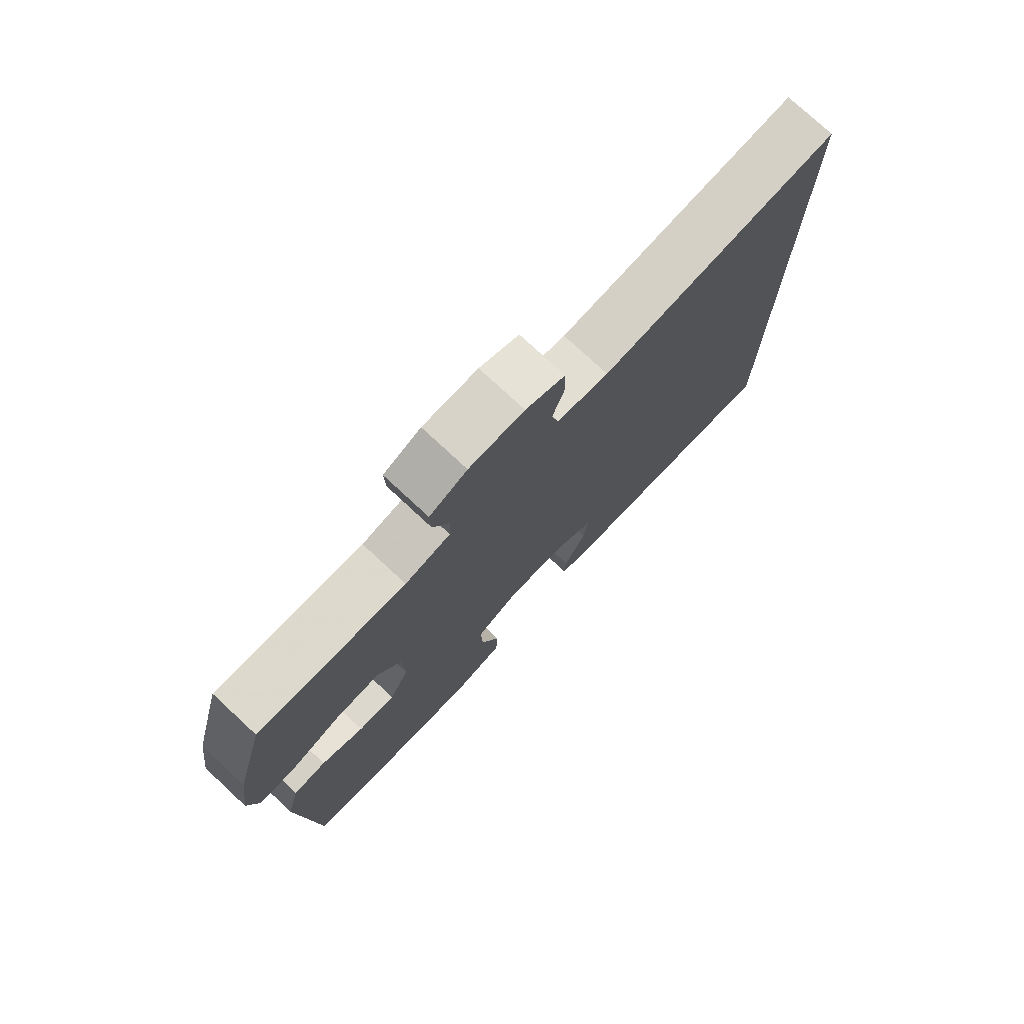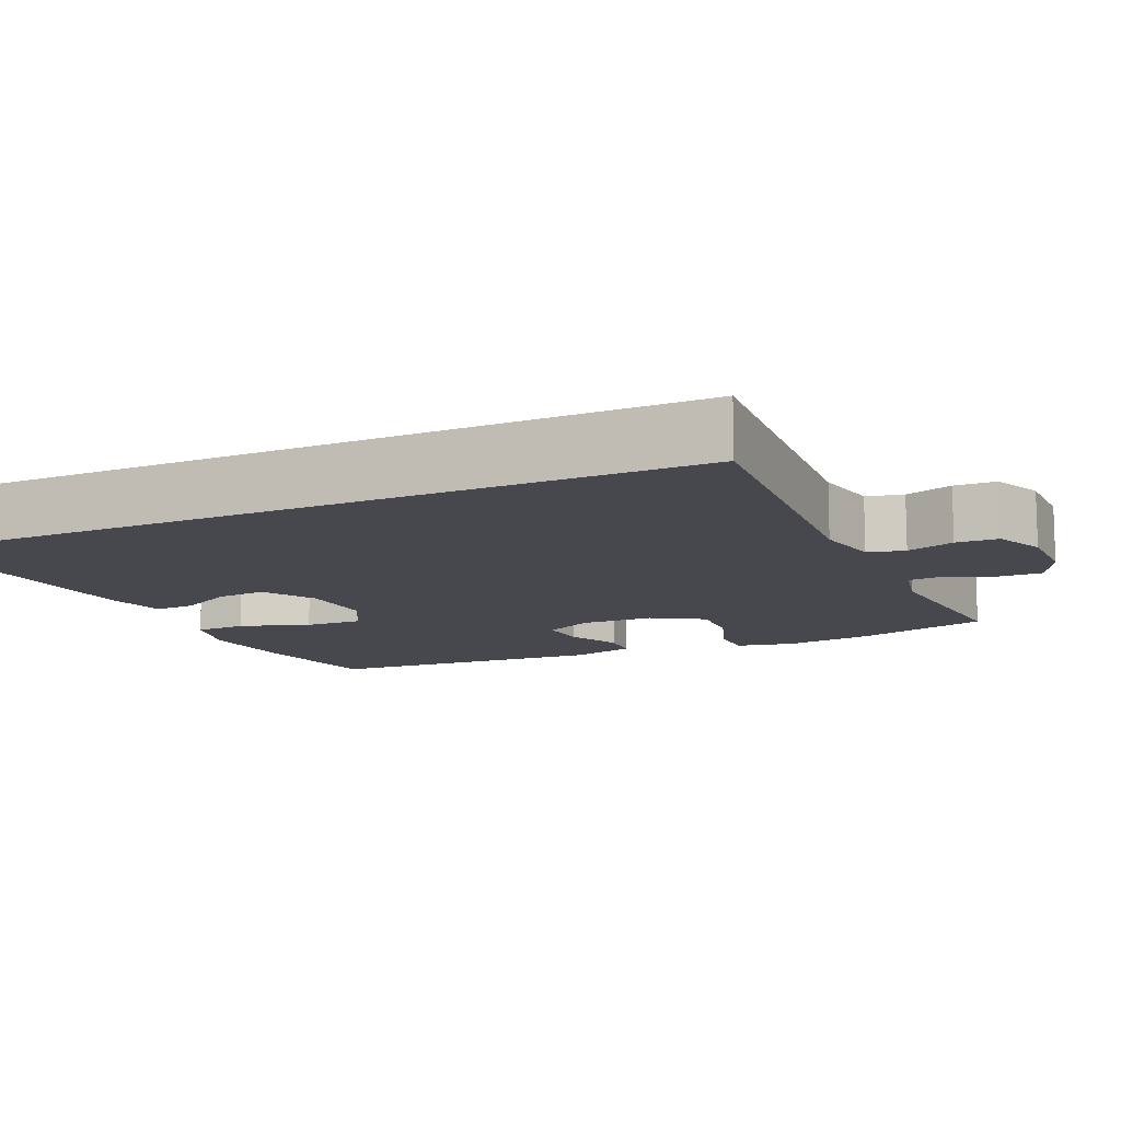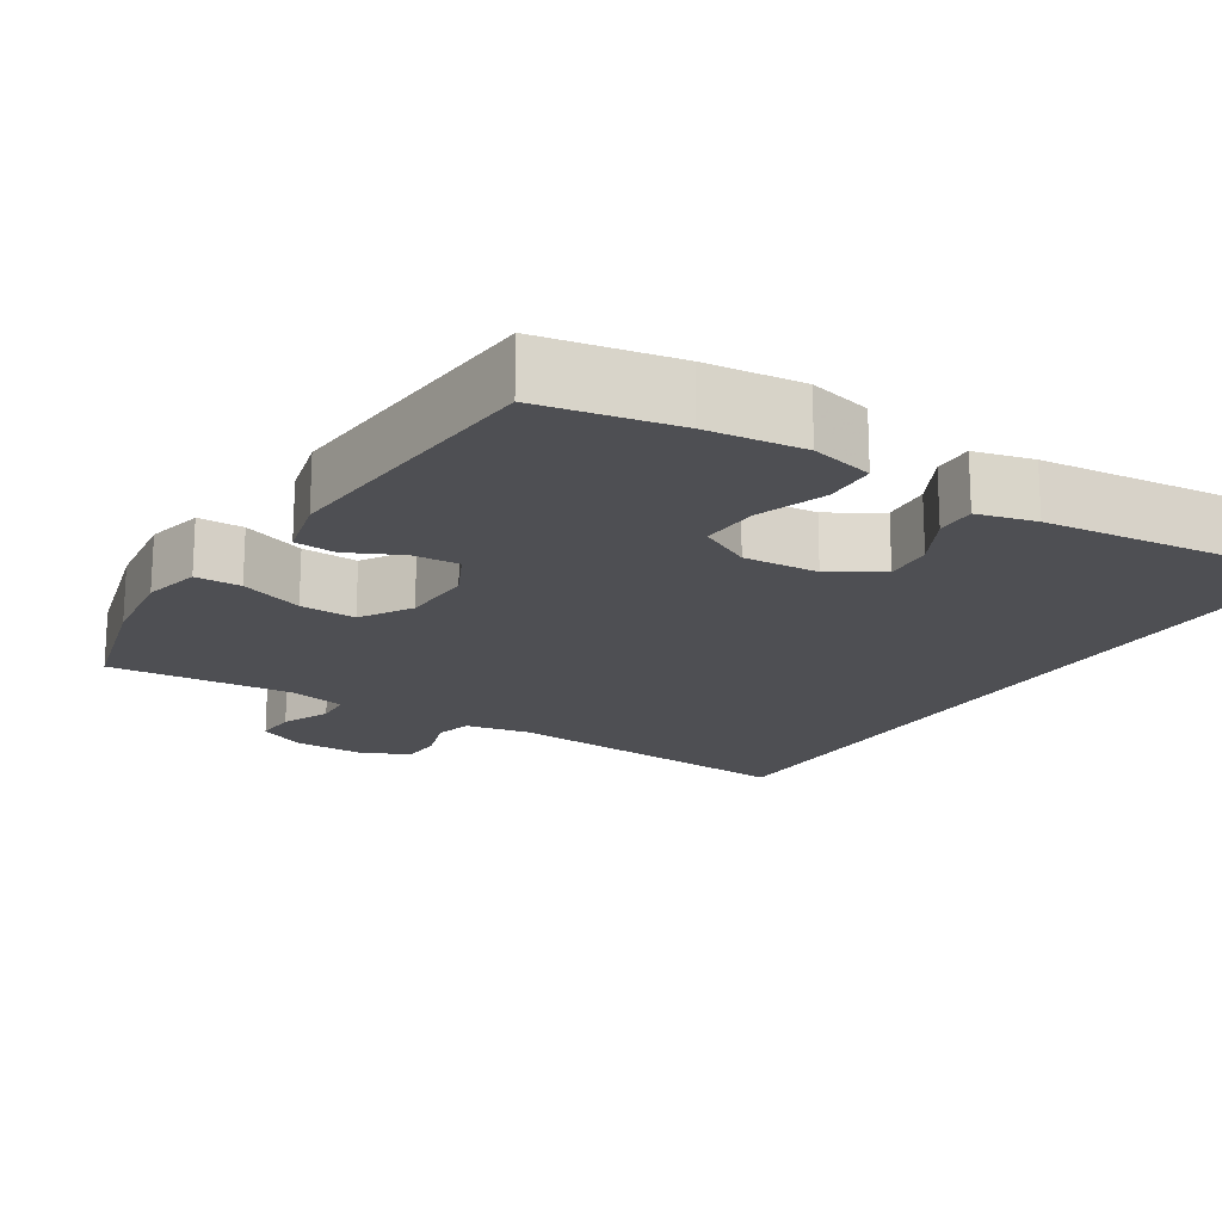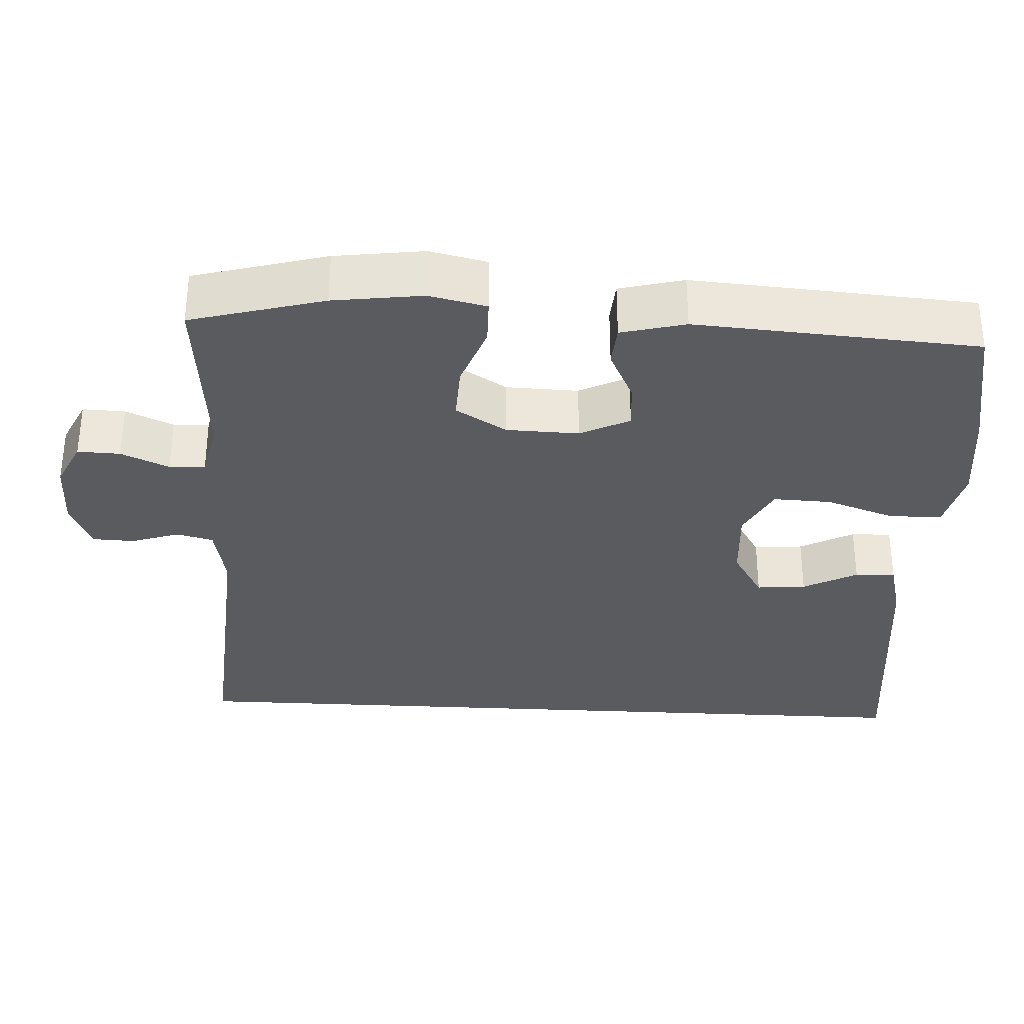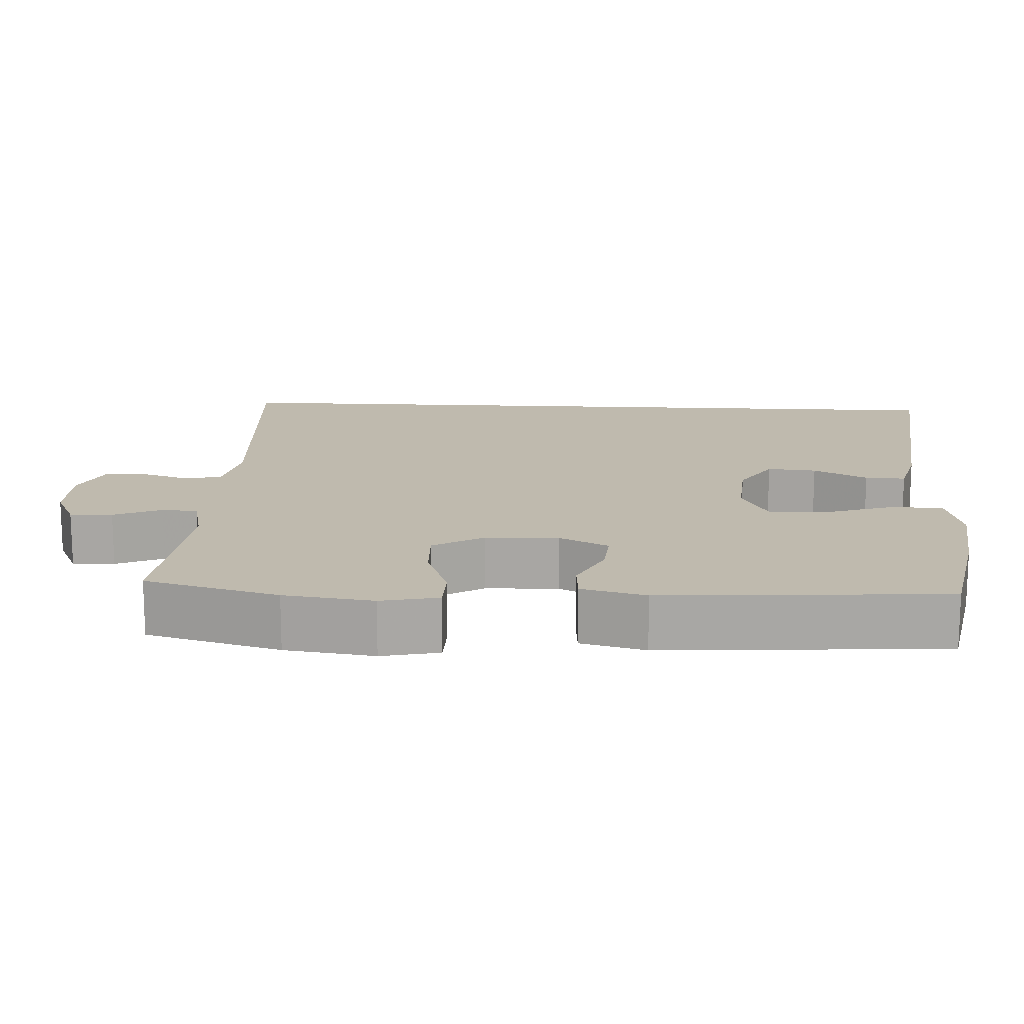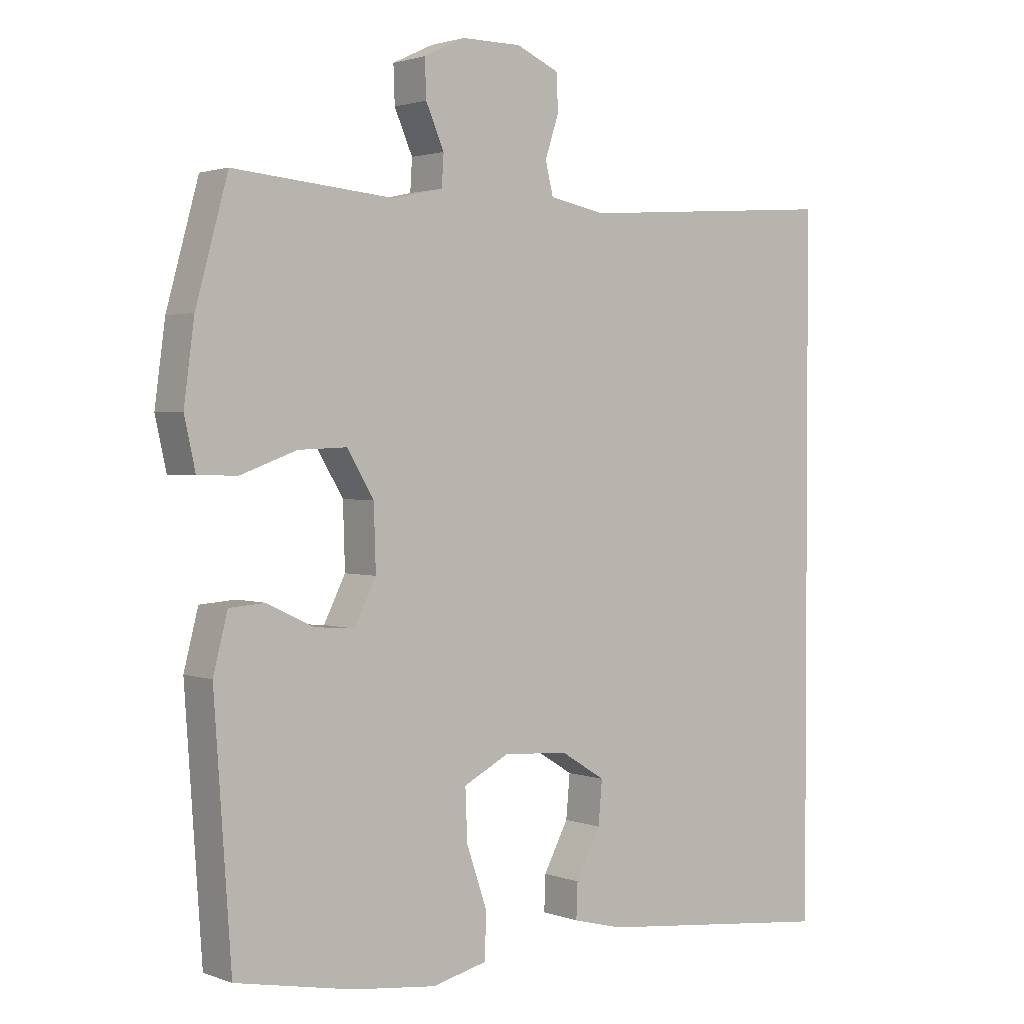
<metadata>
{"format":"obj","ext":"obj","renderer":"f3d","projection":"perspective","resolution":1024,"background":"white","views":[{"elev":76.4,"azim":132.9,"up":"+Z"},{"elev":-11.9,"azim":-65.6,"up":"+Y"},{"elev":-18.2,"azim":147.6,"up":"+Y"},{"elev":-32.9,"azim":86.9,"up":"+Y"},{"elev":15.5,"azim":93.1,"up":"+Y"},{"elev":2.0,"azim":141.6,"up":"+Z"}]}
</metadata>
<code>
v -0.5 0.07 0.508
v -0.097 0.07 0.479
v -0.01 0.07 0.496
v 0.002 0.07 0.545
v -0.019 0.07 0.609
v -0.017 0.07 0.665
v 0.049 0.07 0.694
v 0.141 0.07 0.694
v 0.204 0.07 0.664
v 0.202 0.07 0.607
v 0.174 0.07 0.543
v 0.177 0.07 0.495
v 0.253 0.07 0.478
v 0.5 0.07 0.5
v 0.549 0.07 0.322
v 0.565 0.07 0.203
v 0.548 0.07 0.126
v 0.487 0.07 0.125
v 0.402 0.07 0.156
v 0.327 0.07 0.159
v 0.286 0.07 0.091
v 0.283 0.07 -0.006
v 0.316 0.07 -0.072
v 0.378 0.07 -0.067
v 0.449 0.07 -0.033
v 0.504 0.07 -0.037
v 0.526 0.07 -0.123
v 0.5 0.07 -0.5
v 0.32 0.07 -0.535
v 0.191 0.07 -0.55
v 0.107 0.07 -0.53
v 0.104 0.07 -0.461
v 0.136 0.07 -0.368
v 0.139 0.07 -0.29
v 0.069 0.07 -0.254
v -0.031 0.07 -0.261
v -0.099 0.07 -0.303
v -0.093 0.07 -0.369
v -0.055 0.07 -0.441
v -0.053 0.07 -0.495
v -0.131 0.07 -0.515
v -0.5 0.07 -0.555
v -0.5 0 0.508
v -0.097 0 0.479
v -0.01 0 0.496
v 0.002 0 0.545
v -0.019 0 0.609
v -0.017 0 0.665
v 0.049 0 0.694
v 0.141 0 0.694
v 0.204 0 0.664
v 0.202 0 0.607
v 0.174 0 0.543
v 0.177 0 0.495
v 0.253 0 0.478
v 0.5 0 0.5
v 0.549 0 0.322
v 0.565 0 0.203
v 0.548 0 0.126
v 0.487 0 0.125
v 0.402 0 0.156
v 0.327 0 0.159
v 0.286 0 0.091
v 0.283 0 -0.006
v 0.316 0 -0.072
v 0.378 0 -0.067
v 0.449 0 -0.033
v 0.504 0 -0.037
v 0.526 0 -0.123
v 0.5 0 -0.5
v 0.32 0 -0.535
v 0.191 0 -0.55
v 0.107 0 -0.53
v 0.104 0 -0.461
v 0.136 0 -0.368
v 0.139 0 -0.29
v 0.069 0 -0.254
v -0.031 0 -0.261
v -0.099 0 -0.303
v -0.093 0 -0.369
v -0.055 0 -0.441
v -0.053 0 -0.495
v -0.131 0 -0.515
v -0.5 0 -0.555
f 40 41 42
f 39 40 42
f 38 39 42
f 37 38 42 1
f 36 37 1 2
f 35 36 2 3
f 34 35 3 4
f 31 32 33
f 30 31 33
f 29 30 33
f 28 29 33
f 27 28 33
f 26 27 33
f 25 26 33
f 24 25 33
f 23 24 33 34
f 22 23 34 4
f 17 18 19
f 16 17 19
f 15 16 19
f 14 15 19
f 13 14 19
f 12 13 19 20
f 9 10 11
f 8 9 11
f 7 8 11
f 6 7 11
f 5 6 11
f 4 5 11
f 4 11 12
f 21 22 4 12
f 12 20 21
f 84 83 82
f 84 82 81
f 84 81 80
f 43 84 80 79
f 44 43 79 78
f 45 44 78 77
f 46 45 77 76
f 75 74 73
f 75 73 72
f 75 72 71
f 75 71 70
f 75 70 69
f 75 69 68
f 75 68 67
f 75 67 66
f 76 75 66 65
f 46 76 65 64
f 61 60 59
f 61 59 58
f 61 58 57
f 61 57 56
f 61 56 55
f 62 61 55 54
f 53 52 51
f 53 51 50
f 53 50 49
f 53 49 48
f 53 48 47
f 53 47 46
f 54 53 46
f 54 46 64 63
f 63 62 54
f 1 43 44 2
f 2 44 45 3
f 3 45 46 4
f 4 46 47 5
f 5 47 48 6
f 6 48 49 7
f 7 49 50 8
f 8 50 51 9
f 9 51 52 10
f 10 52 53 11
f 11 53 54 12
f 12 54 55 13
f 13 55 56 14
f 14 56 57 15
f 15 57 58 16
f 16 58 59 17
f 17 59 60 18
f 18 60 61 19
f 19 61 62 20
f 20 62 63 21
f 21 63 64 22
f 22 64 65 23
f 23 65 66 24
f 24 66 67 25
f 25 67 68 26
f 26 68 69 27
f 27 69 70 28
f 28 70 71 29
f 29 71 72 30
f 30 72 73 31
f 31 73 74 32
f 32 74 75 33
f 33 75 76 34
f 34 76 77 35
f 35 77 78 36
f 36 78 79 37
f 37 79 80 38
f 38 80 81 39
f 39 81 82 40
f 40 82 83 41
f 41 83 84 42
f 42 84 43 1

</code>
